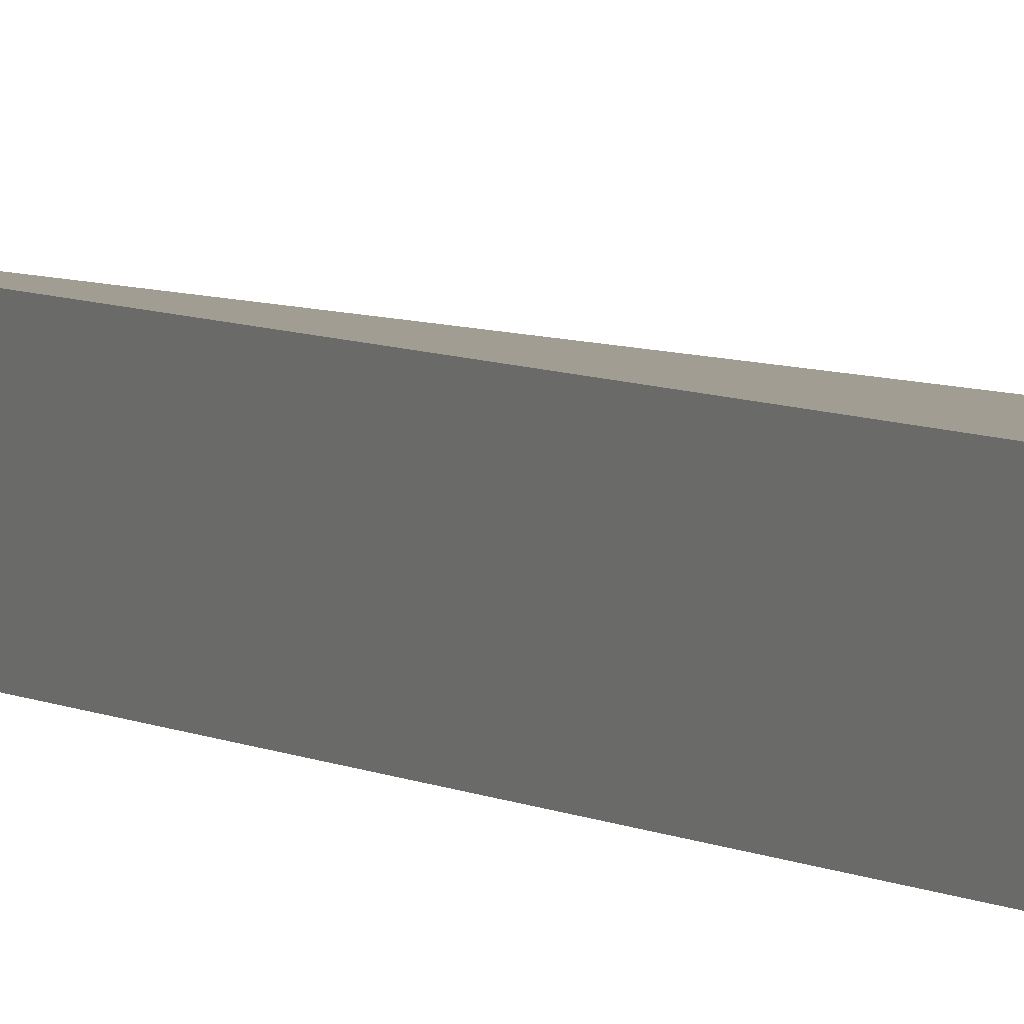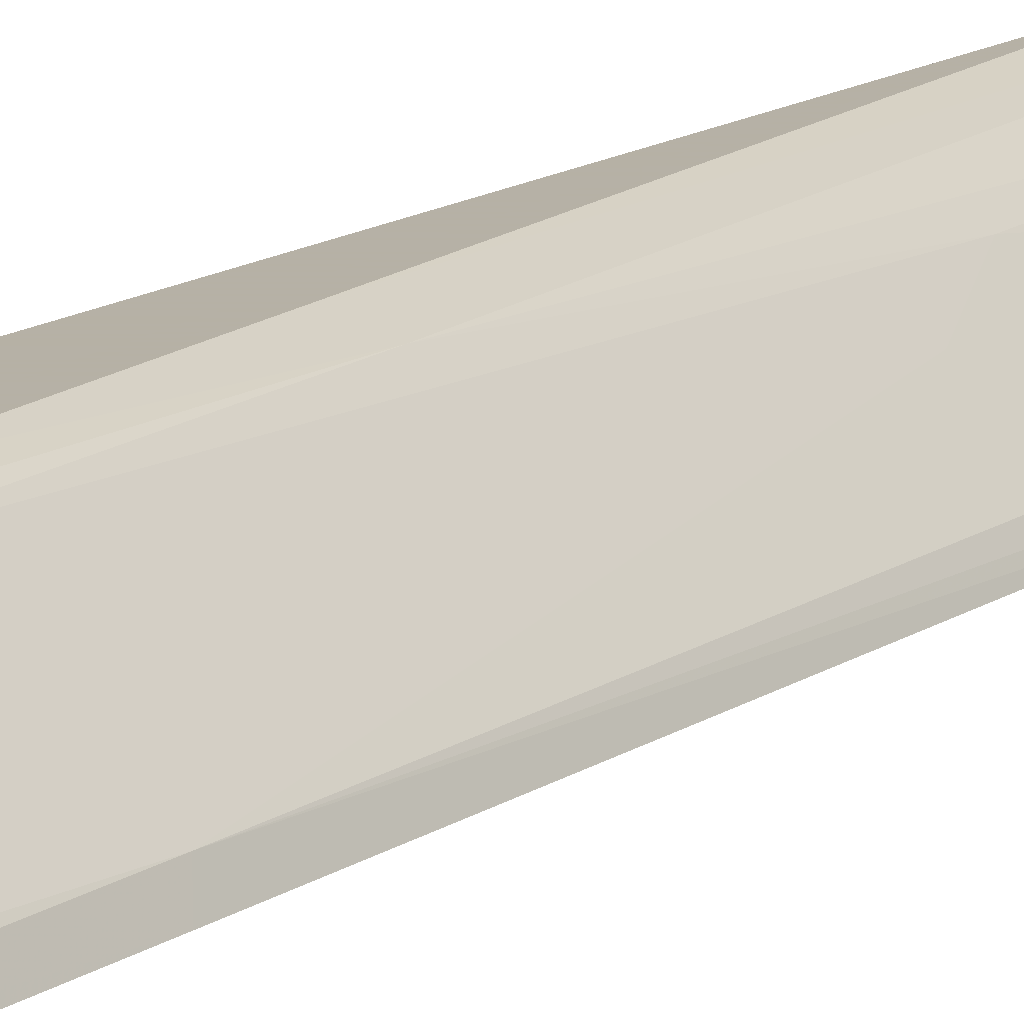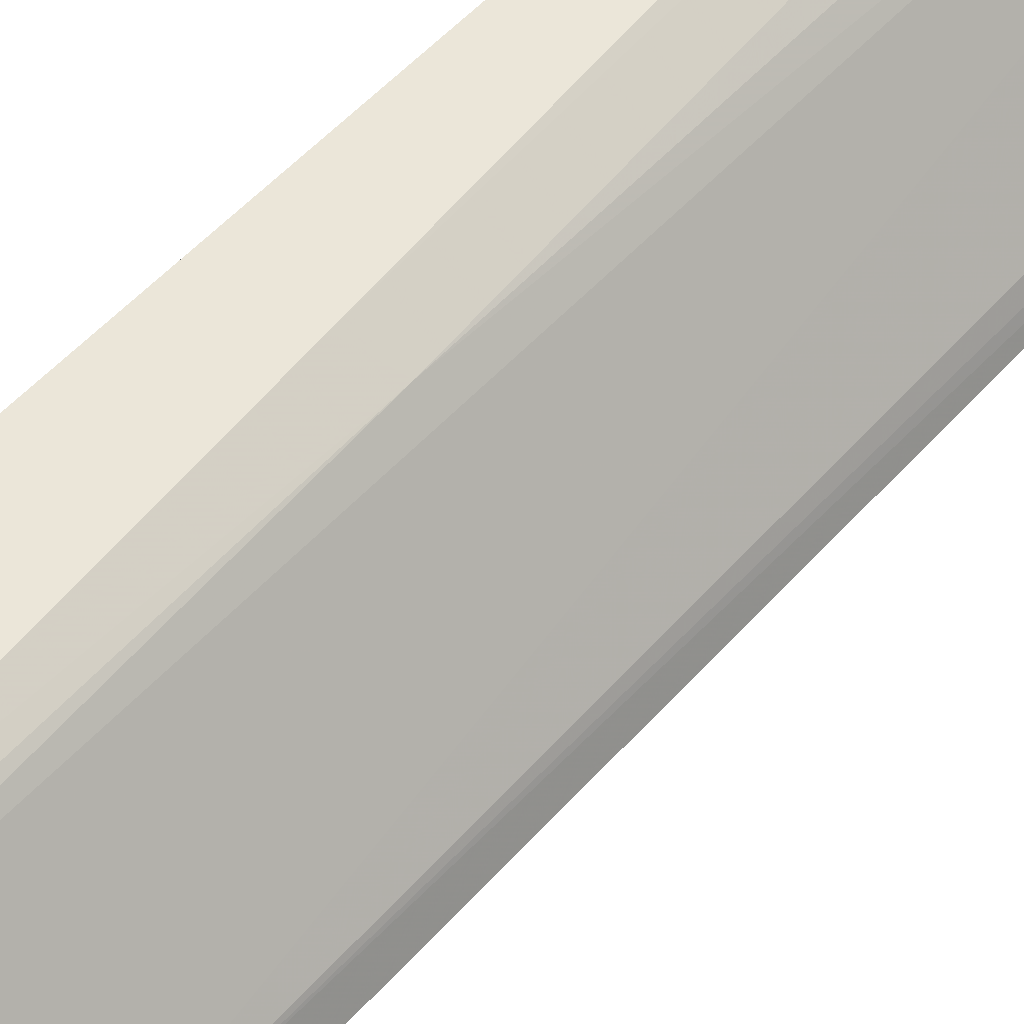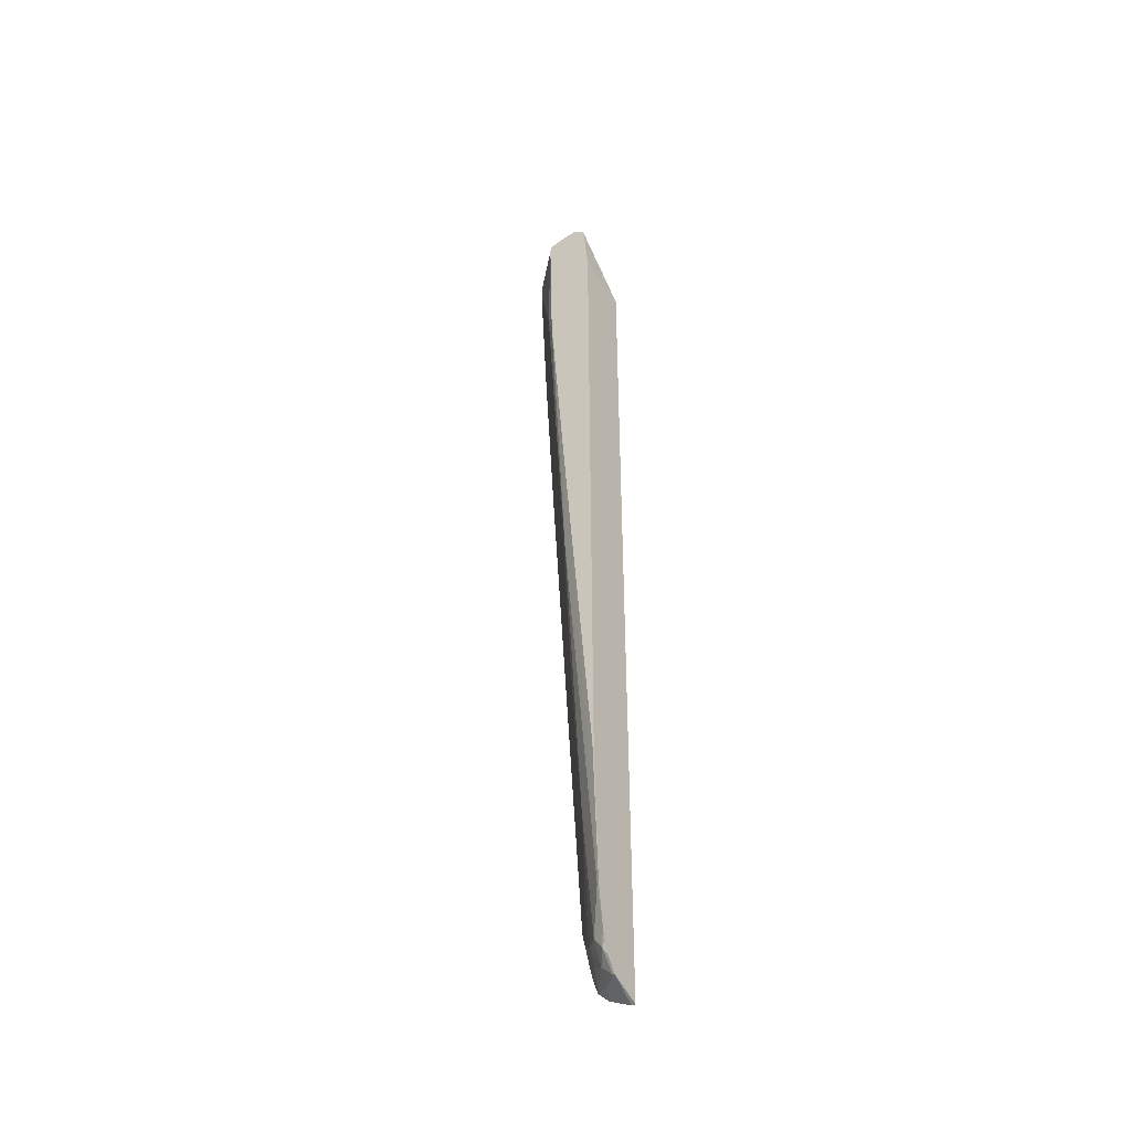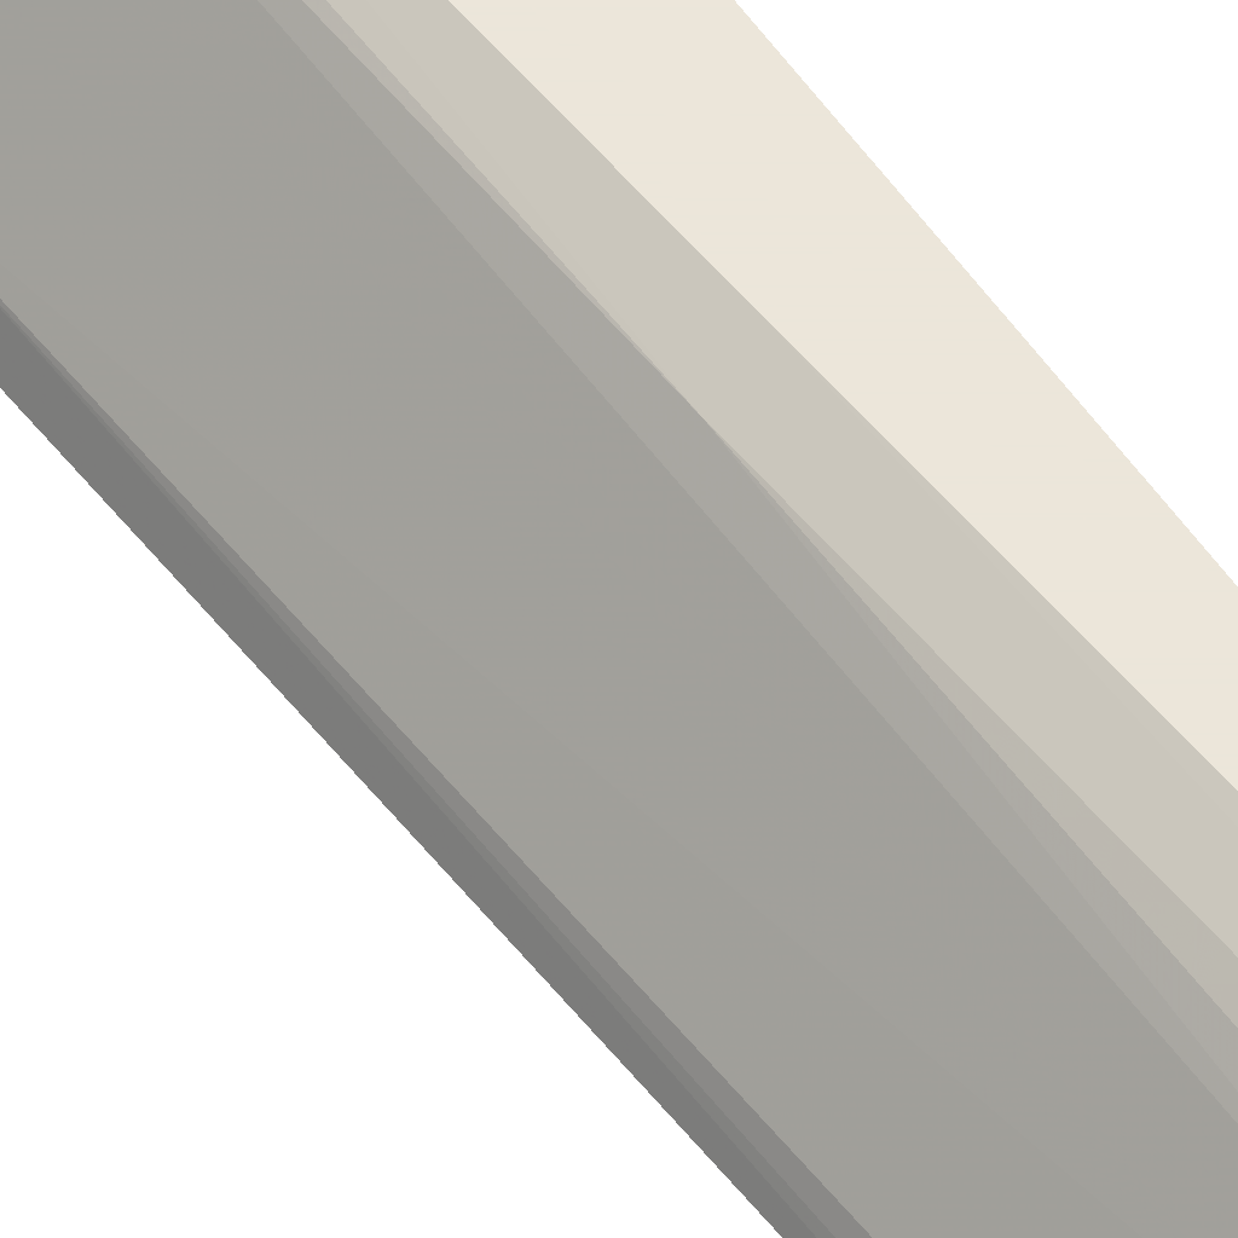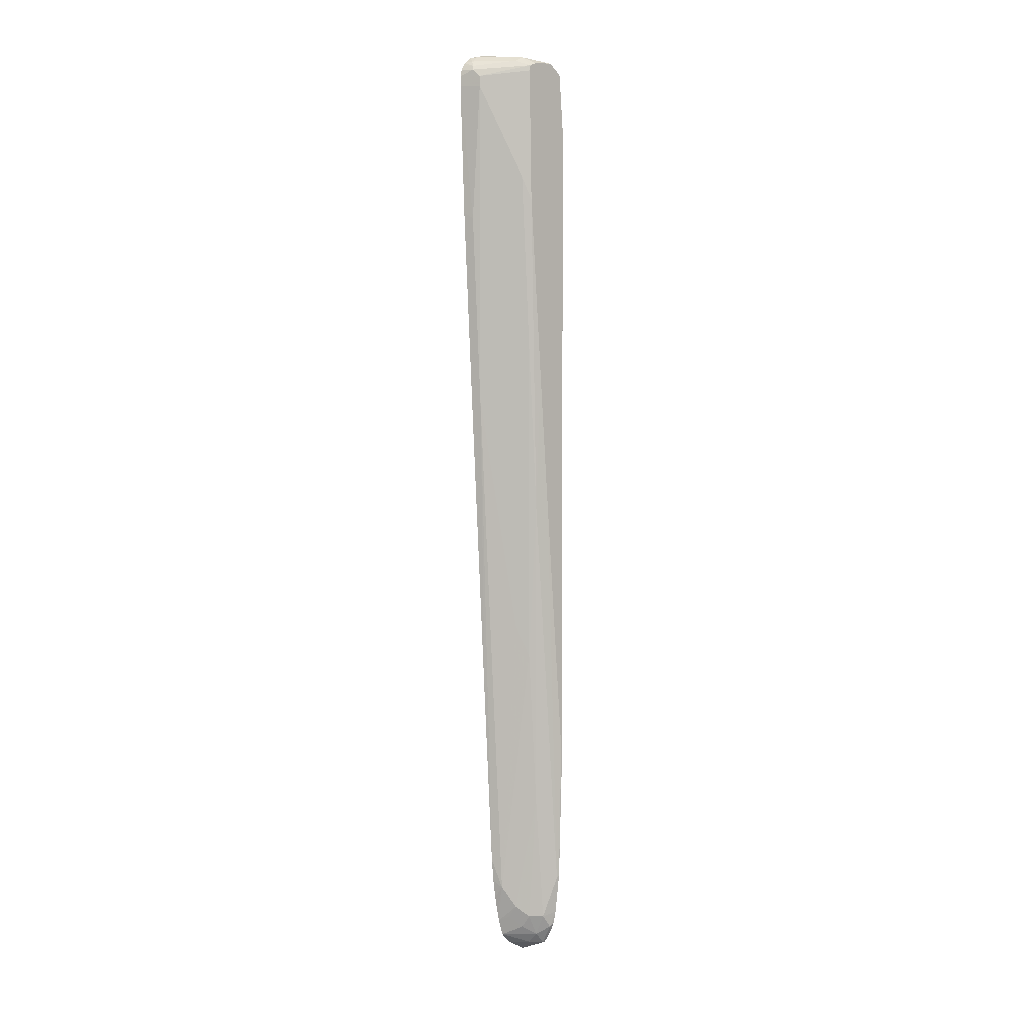
<metadata>
{"format":"obj","ext":"obj","renderer":"f3d","projection":"perspective","resolution":1024,"background":"white","views":[{"elev":4.9,"azim":153.5,"up":"+Z"},{"elev":12.1,"azim":-147.5,"up":"+Z"},{"elev":57.5,"azim":-136.0,"up":"+Z"},{"elev":-43.4,"azim":33.8,"up":"+Y"},{"elev":54.6,"azim":-34.1,"up":"+Z"},{"elev":1.6,"azim":-44.3,"up":"+Y"}]}
</metadata>
<code>
v -0.3877 0.775 0.1103
v -0.3649 0.7679 0.1103
v -0.2563 0.6436 0.1103
v -0.3618 0.7692 0.1133
v -0.3303 0.7706 0.144
v -0.3657 0.7766 0.1189
v -0.3488 0.7766 0.1371
v -0.2858 0.7672 0.201
v -0.3557 0.7792 0.1355
v -0.3726 0.7792 0.1186
v -0.3472 0.7749 0.1609
v -0.3795 0.7766 0.1182
v -0.3869 0.7755 0.1103
v -0.3748 0.7753 0.1103
v -0.3932 0.767 0.121
v -0.3472 0.7664 0.1778
v -0.3303 0.7749 0.1778
v -0.3339 0.7572 0.201
v -0.398 0.758 0.127
v -0.4005 0.7652 0.1103
v -0.4044 0.7587 0.1103
v -0.4079 0.7526 0.1103
v -0.4106 0.7241 0.1103
v -0.4106 0.741 0.1103
v -0.4009 0.7508 0.1299
v -0.3952 0.7396 0.1412
v -0.3952 0.7226 0.1412
v -0.3357 0.7476 0.201
v -0.3357 0.7483 0.201
v -0.3218 0.7627 0.201
v -0.3036 0.7652 0.201
v -0.2563 0.6582 0.201
v -0.2647 0.7515 0.201
v -0.2654 0.7509 0.1976
v -0.2637 0.7476 0.201
v -0.2563 -0.7706 0.1103
v -0.3383 -0.6014 0.1103
v -0.3852 0.2075 0.1103
v -0.4022 0.5124 0.1103
v -0.3952 0.5025 0.1242
v -0.3783 0.1976 0.1242
v -0.3444 0.5701 0.192
v -0.3315 0.5323 0.201
v -0.3275 0.2823 0.192
v -0.3105 0.01135 0.192
v -0.3105 -0.2427 0.175
v -0.3275 -0.1919 0.1581
v -0.3275 -0.6492 0.1242
v -0.3552 -0.3136 0.1103
v -0.3344 -0.6393 0.1103
v -0.3302 -0.6689 0.1103
v -0.3131 -0.7366 0.1103
v -0.3214 -0.7109 0.1103
v -0.3244 -0.697 0.1103
v -0.3105 -0.6832 0.1412
v -0.3134 -0.7029 0.127
v -0.2964 -0.7199 0.144
v -0.2767 -0.7339 0.1581
v -0.2936 -0.7 0.1581
v -0.2936 -0.4968 0.175
v -0.2767 -0.7 0.175
v -0.2625 -0.7199 0.1778
v -0.2563 -0.6934 0.1852
v -0.2563 -0.7135 0.181
v -0.2563 -0.7314 0.1725
v -0.2597 -0.7509 0.1581
v -0.2767 -0.7509 0.1412
v -0.2624 -0.7706 0.1103
v -0.2563 -0.7516 0.1588
v -0.2962 -0.7534 0.1103
v -0.2563 -0.6288 0.1937
v -0.2597 -0.6323 0.192
v -0.2926 0.01921 0.201
v -0.3095 0.2394 0.201
v -0.2563 -0.409 0.201
v -0.2587 -0.4042 0.201
f 56 52 57
f 56 53 52
f 58 57 52
f 59 57 58
f 59 55 57
f 59 60 55
f 62 61 58
f 59 58 61
f 62 63 61
f 64 63 62
f 64 65 63
f 64 62 65
f 62 66 65
f 62 58 66
f 59 61 60
f 56 57 55
f 54 48 51
f 53 55 48
f 47 48 46
f 67 66 58
f 47 41 48
f 47 42 41
f 47 44 42
f 41 37 48
f 49 37 41
f 49 38 37
f 49 41 38
f 50 48 37
f 50 37 51
f 51 37 52
f 53 51 52
f 54 51 53
f 54 53 48
f 56 55 53
f 50 51 48
f 60 45 46
f 68 69 66
f 45 74 43
f 74 73 43
f 43 73 28
f 73 32 28
f 75 32 73
f 75 71 32
f 76 71 75
f 76 72 71
f 76 73 72
f 76 75 73
f 71 36 32
f 5 34 3
f 8 34 5
f 26 18 25
f 47 46 44
f 45 73 74
f 68 66 67
f 45 72 73
f 60 46 55
f 68 36 69
f 68 70 36
f 68 67 70
f 67 52 70
f 67 58 52
f 70 52 36
f 52 37 36
f 69 36 65
f 69 65 66
f 65 36 71
f 63 65 71
f 63 71 72
f 61 63 72
f 61 72 60
f 60 72 45
f 48 55 46
f 44 46 45
f 24 26 25
f 44 43 42
f 13 1 12
f 12 1 15
f 11 12 15
f 16 11 15
f 16 17 11
f 16 18 17
f 13 14 1
f 16 19 18
f 20 19 15
f 21 19 20
f 21 22 19
f 21 20 22
f 20 1 22
f 20 15 1
f 16 15 19
f 14 2 1
f 14 4 2
f 6 4 14
f 25 18 19
f 2 3 1
f 4 3 2
f 4 5 3
f 6 5 4
f 7 5 6
f 7 8 5
f 7 9 8
f 7 6 9
f 10 9 6
f 10 11 9
f 10 12 11
f 10 13 12
f 10 14 13
f 10 6 14
f 22 1 23
f 24 22 23
f 24 25 22
f 24 23 26
f 35 33 32
f 3 32 36
f 1 3 36
f 37 1 36
f 23 1 37
f 38 23 37
f 39 23 38
f 39 40 23
f 39 38 40
f 40 38 41
f 40 41 27
f 40 27 23
f 42 27 41
f 42 28 27
f 42 43 28
f 35 32 3
f 44 45 43
f 35 3 33
f 33 34 8
f 26 23 27
f 26 27 28
f 29 26 28
f 29 18 26
f 29 28 18
f 18 28 8
f 30 18 8
f 30 17 18
f 31 17 30
f 31 8 17
f 31 30 8
f 17 8 9
f 11 17 9
f 8 28 32
f 33 8 32
f 33 3 34
f 25 19 22

</code>
